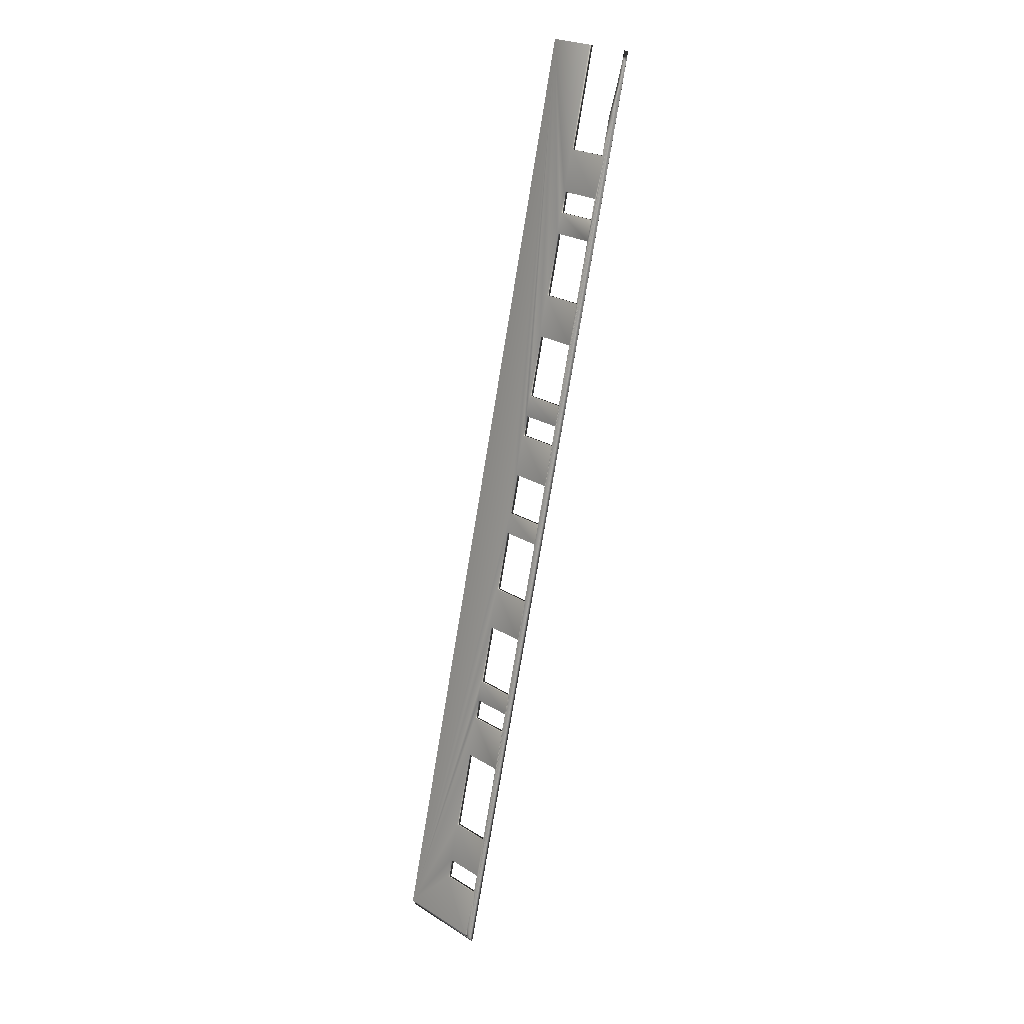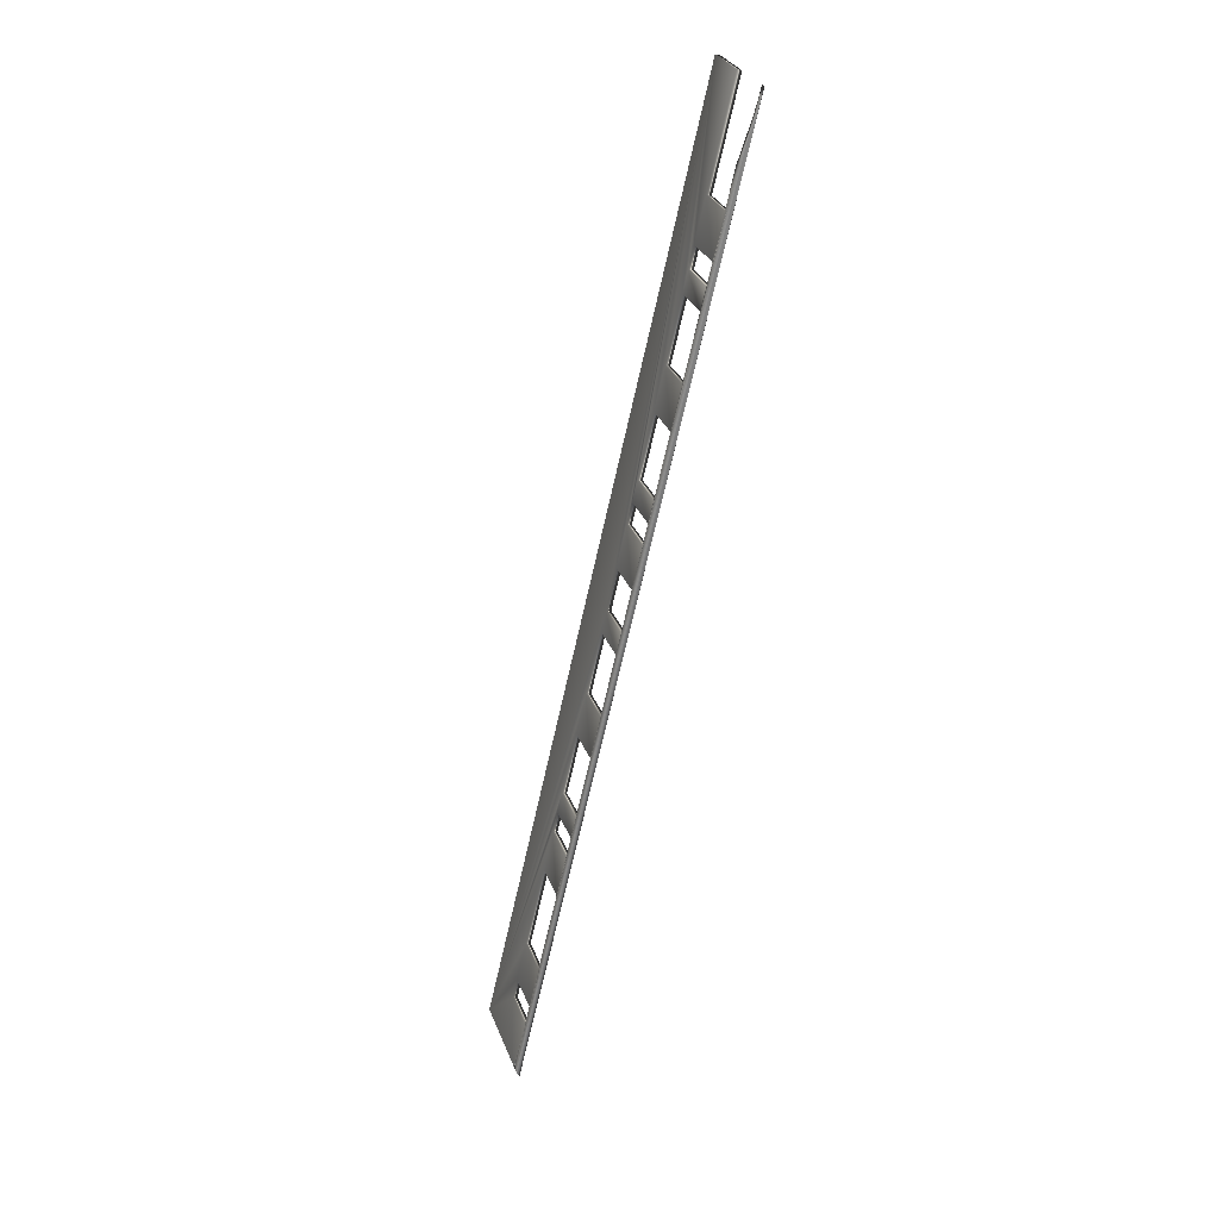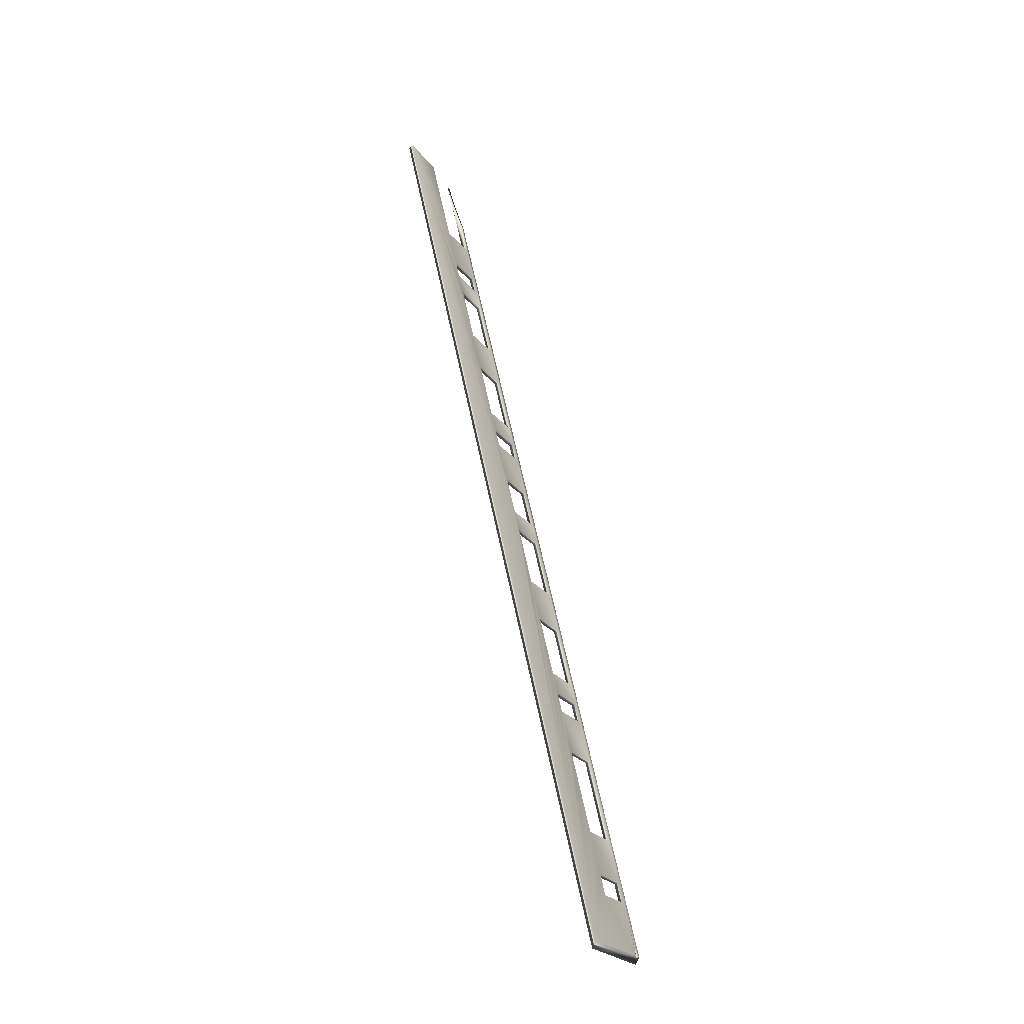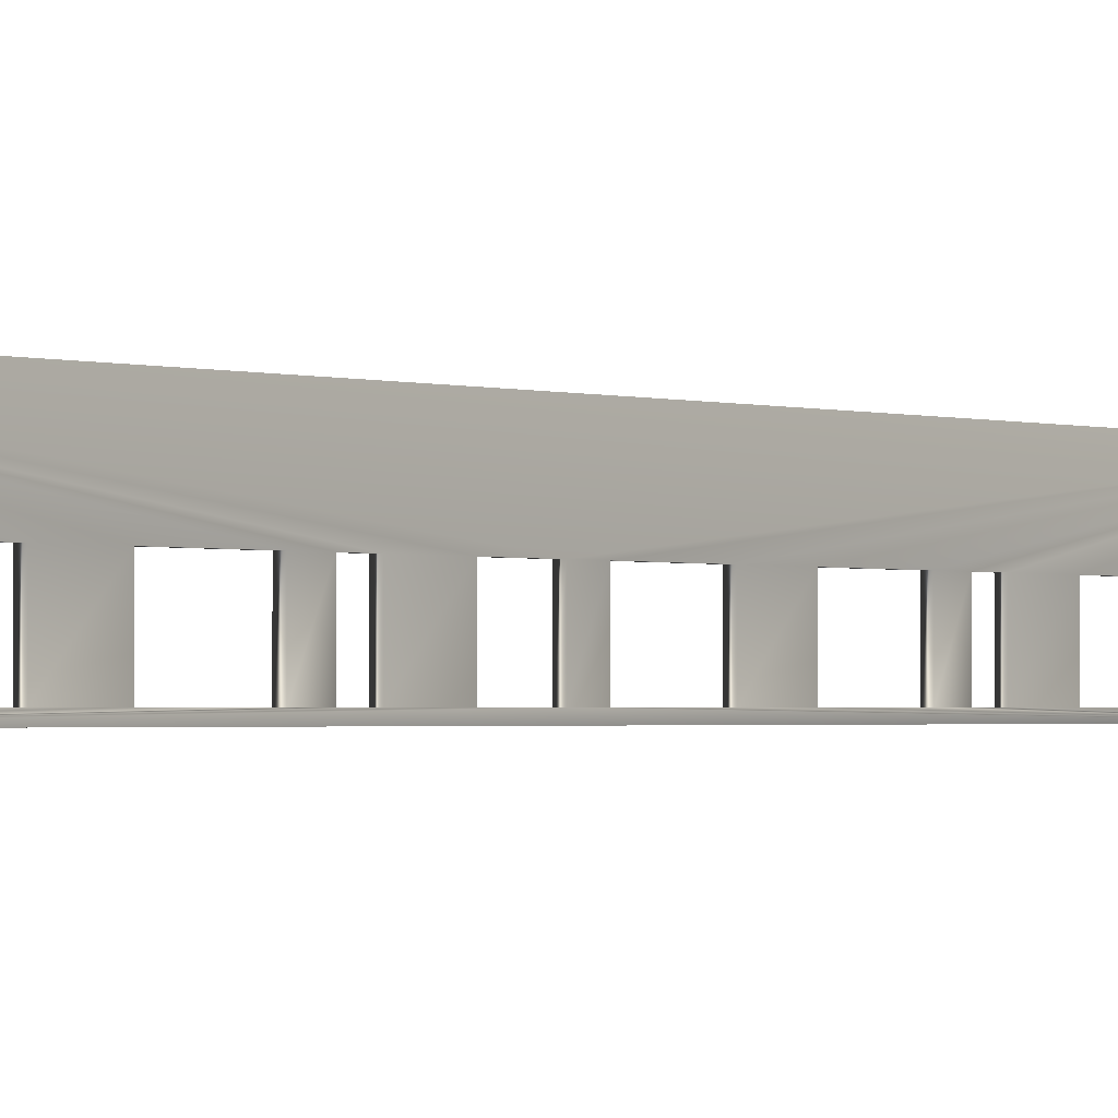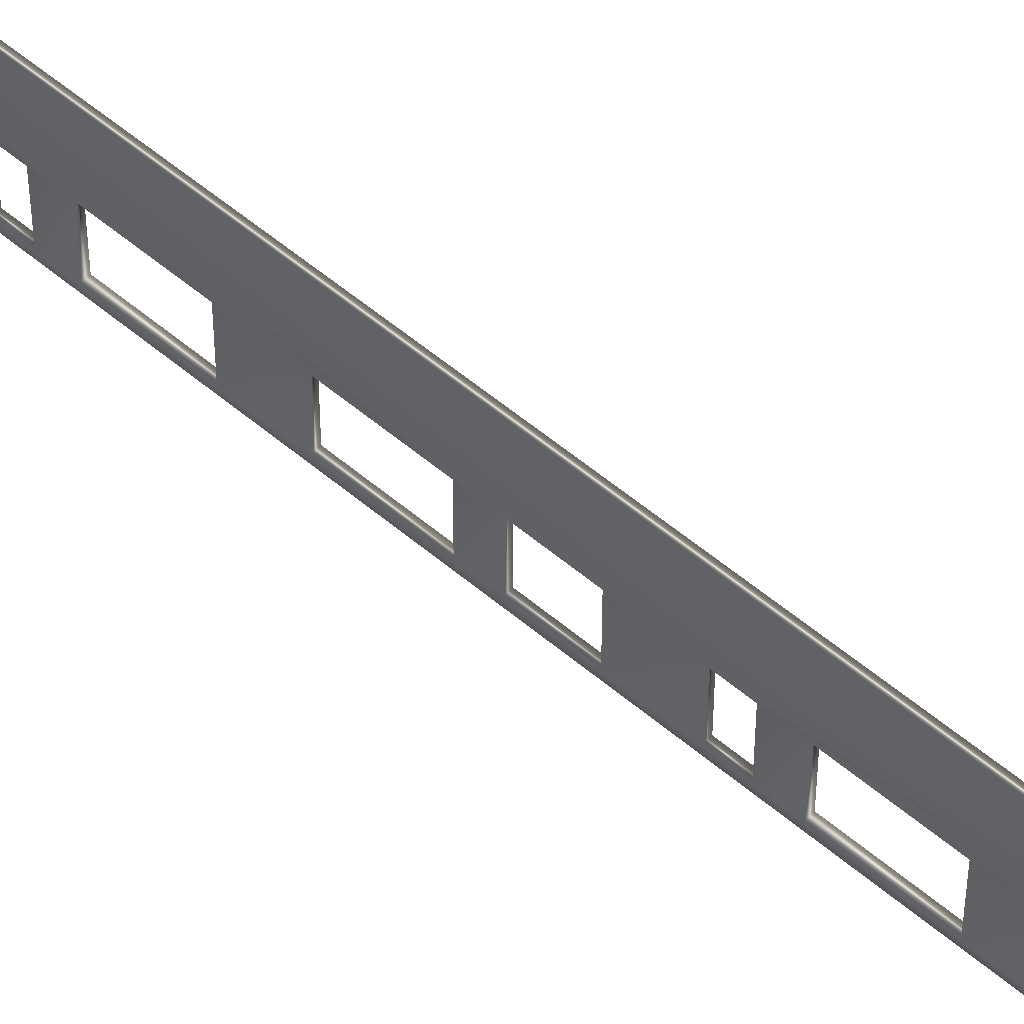
<metadata>
{"format":"obj","ext":"obj","renderer":"f3d","projection":"perspective","resolution":1024,"background":"white","views":[{"elev":23.8,"azim":-43.8,"up":"+Z"},{"elev":29.4,"azim":-18.2,"up":"+Z"},{"elev":-24.1,"azim":-152.1,"up":"+Z"},{"elev":-1.3,"azim":49.6,"up":"+Y"},{"elev":52.5,"azim":-34.2,"up":"+Y"}]}
</metadata>
<code>
v -72.89 46.75 -122.5
v -71.95 46.75 -122.7
v -69.29 46.75 -106.9
v -68.35 46.75 -107.1
v -69.29 38.75 -106.9
v -68.35 38.75 -107.1
v -71.95 38.75 -122.7
v -72.89 38.75 -122.5
v -67.49 38.75 -99.12
v -66.59 38.75 -95.22
v -66.55 38.75 -99.33
v -65.65 38.75 -95.44
v -65.69 46.75 -91.32
v -64.75 46.75 -91.54
v -62.99 46.75 -79.63
v -62.06 46.75 -79.85
v -62.99 38.75 -79.63
v -62.06 38.75 -79.85
v -64.75 38.75 -91.54
v -65.69 38.75 -91.32
v -61.19 38.75 -71.84
v -58.49 38.75 -60.14
v -60.26 38.75 -72.05
v -57.56 38.75 -60.36
v -57.59 46.75 -56.25
v -56.66 46.75 -56.46
v -55.79 46.75 -48.45
v -54.86 46.75 -48.67
v -55.79 38.75 -48.45
v -54.86 38.75 -48.67
v -56.66 38.75 -56.46
v -57.59 38.75 -56.25
v -53.99 38.75 -40.66
v -53.09 38.75 -36.76
v -53.06 38.75 -40.87
v -52.16 38.75 -36.97
v -52.19 46.75 -32.86
v -51.26 46.75 -33.08
v -49.49 46.75 -21.17
v -48.56 46.75 -21.38
v -48.56 38.75 -21.38
v -49.49 38.75 -21.17
v -51.26 38.75 -33.08
v -52.19 38.75 -32.86
v -47.69 38.75 -13.37
v -44.99 38.75 -1.681
v -46.76 38.75 -13.59
v -44.06 38.75 -1.897
v -44.09 46.75 2.216
v -43.16 46.75 2
v -43.19 46.75 6.113
v -42.26 46.75 5.898
v -42.26 38.75 5.898
v -43.19 38.75 6.113
v -43.16 38.75 2
v -44.09 38.75 2.216
v -36.11 46.75 32.54
v -36.11 55.75 32.54
v -37.04 46.75 32.75
v -37.04 55.75 32.75
v -36.11 37.75 32.54
v -36.11 38.75 32.54
v -36.62 37.75 30.49
v -36.62 38.75 30.49
v -37.2 37.75 28.46
v -37.2 38.75 28.46
v -37.86 37.75 26.45
v -37.86 38.75 26.45
v -41.39 38.75 13.91
v -39.81 38.75 20.78
v -40.46 38.75 13.69
v -39.81 37.75 20.78
v -38.54 37.75 24.45
v -77.11 37.75 -145.1
v -77.5 37.75 -144.3
v -75.59 38.75 -134.2
v -74.69 38.75 -130.3
v -74.65 38.75 -134.4
v -73.75 38.75 -130.5
v -53.06 46.75 -40.87
v -52.16 46.75 -36.97
v -77.11 55.75 -145.1
v -74.65 46.75 -134.4
v -57.56 46.75 -60.36
v -60.26 46.75 -72.05
v -40.46 46.75 13.69
v -44.06 46.75 -1.897
v -73.75 46.75 -130.5
v -66.55 46.75 -99.33
v -65.65 46.75 -95.44
v -46.76 46.75 -13.59
v -77.66 38.75 -144
v -77.79 38.75 -143.7
v -76.82 38.75 -143.6
v -77.46 38.75 -142.3
v -76.82 38.99 -143.6
v -77.46 38.99 -142.3
v -77.47 39.06 -143.9
v -77.71 39.06 -143.4
v -77.57 39.06 -143.9
v -77.75 39.06 -143.6
v -77.57 39.09 -143.9
v -77.75 39.09 -143.6
v -77.56 39.11 -143.9
v -77.75 39.11 -143.6
v -77.79 55.75 -143.7
v -53.99 46.75 -40.66
v -77.79 39.12 -143.7
v -75.59 46.75 -134.2
v -74.69 46.75 -130.3
v -77.79 37.75 -143.7
v -67.49 46.75 -99.12
v -77.75 39.12 -143.6
v -77.75 39.12 -143.6
v -77.75 39.12 -143.6
v -77.75 39.12 -143.6
v -77.75 39.12 -143.6
v -77.75 39.12 -143.6
v -77.75 39.12 -143.6
v -77.75 39.12 -143.6
v -77.75 39.12 -143.6
v -77.75 39.12 -143.6
v -77.75 39.11 -143.6
v -77.75 39.11 -143.6
v -77.75 39.11 -143.6
v -77.75 39.11 -143.6
v -61.19 46.75 -71.84
v -66.59 46.75 -95.22
v -41.39 46.75 13.91
v -44.99 46.75 -1.681
v -58.49 46.75 -60.14
v -53.09 46.75 -36.76
v -47.69 46.75 -13.37
v -77.66 39.12 -144
v -77.55 39.11 -143.9
v -77.56 39.12 -143.9
v -77.55 39.11 -143.9
v -77.55 39.12 -143.9
v -77.55 39.12 -143.9
v -77.55 39.12 -143.9
v -77.56 39.12 -143.9
v -77.56 39.12 -143.9
v -77.56 39.12 -143.9
f 1 2 3
f 3 2 4
f 5 3 6
f 6 3 4
f 7 2 8
f 8 2 1
f 9 10 11
f 11 10 12
f 13 14 15
f 15 14 16
f 17 15 18
f 18 15 16
f 19 14 20
f 20 14 13
f 21 22 23
f 23 22 24
f 25 26 27
f 27 26 28
f 29 27 30
f 30 27 28
f 31 26 32
f 32 26 25
f 33 34 35
f 35 34 36
f 37 38 39
f 39 38 40
f 40 41 39
f 39 41 42
f 43 38 44
f 44 38 37
f 45 46 47
f 47 46 48
f 49 50 51
f 51 50 52
f 52 53 51
f 51 53 54
f 55 50 56
f 56 50 49
f 57 58 59
f 59 58 60
f 61 62 63
f 63 62 64
f 63 64 65
f 65 64 66
f 65 66 67
f 67 66 68
f 69 70 71
f 71 70 68
f 71 68 66
f 66 64 71
f 71 64 62
f 72 73 70
f 70 73 68
f 68 73 67
f 61 63 74
f 74 63 65
f 74 65 67
f 67 73 74
f 74 73 75
f 76 77 78
f 78 77 79
f 74 31 61
f 61 31 30
f 61 30 35
f 35 30 28
f 35 28 80
f 80 28 58
f 80 58 81
f 81 58 38
f 81 38 43
f 82 83 74
f 74 83 78
f 74 78 79
f 58 26 82
f 82 26 84
f 82 84 85
f 57 86 58
f 58 86 52
f 58 52 50
f 86 71 52
f 52 71 53
f 53 71 61
f 53 61 55
f 55 61 48
f 55 48 87
f 71 62 61
f 7 88 2
f 2 88 82
f 2 82 4
f 4 82 89
f 4 89 11
f 6 74 7
f 7 74 79
f 7 79 88
f 74 6 11
f 11 6 4
f 11 12 74
f 74 12 19
f 74 19 18
f 12 90 19
f 19 90 14
f 14 90 82
f 14 82 16
f 16 82 85
f 16 85 23
f 90 89 82
f 74 18 23
f 23 18 16
f 23 24 74
f 74 24 31
f 24 84 31
f 31 84 26
f 28 26 58
f 35 36 61
f 61 36 43
f 61 43 41
f 36 81 43
f 61 41 47
f 47 41 40
f 47 40 91
f 91 40 58
f 91 58 87
f 87 58 50
f 87 50 55
f 40 38 58
f 47 48 61
f 88 83 82
f 92 93 94
f 94 93 95
f 96 94 97
f 97 94 95
f 96 97 98
f 98 97 99
f 98 99 100
f 100 99 101
f 102 100 103
f 103 100 101
f 102 103 104
f 104 103 105
f 106 25 60
f 60 25 27
f 60 27 107
f 107 27 29
f 107 29 33
f 33 29 72
f 33 72 34
f 34 72 44
f 34 44 37
f 108 109 106
f 106 109 110
f 106 110 1
f 1 110 77
f 1 77 8
f 8 77 111
f 8 111 5
f 5 111 9
f 5 9 112
f 108 113 109
f 109 113 76
f 76 113 114
f 76 114 97
f 97 114 115
f 97 115 116
f 116 117 97
f 97 117 118
f 97 118 119
f 119 120 97
f 97 120 99
f 99 120 121
f 99 121 122
f 122 123 99
f 99 123 124
f 99 124 125
f 125 126 99
f 99 126 105
f 99 105 103
f 103 101 99
f 97 95 76
f 76 95 111
f 76 111 77
f 95 93 111
f 72 22 111
f 111 22 21
f 111 21 17
f 17 21 127
f 17 127 15
f 15 127 106
f 15 106 13
f 13 106 128
f 13 128 10
f 70 69 72
f 72 69 54
f 72 54 56
f 69 129 54
f 54 129 51
f 51 129 60
f 51 60 49
f 49 60 130
f 49 130 46
f 129 59 60
f 1 3 106
f 106 3 112
f 106 112 128
f 3 5 112
f 9 111 10
f 10 111 20
f 10 20 13
f 17 20 111
f 127 131 106
f 106 131 25
f 131 22 25
f 25 22 32
f 32 22 72
f 32 72 29
f 107 132 60
f 60 132 37
f 60 37 39
f 132 34 37
f 60 39 133
f 133 39 42
f 133 42 45
f 45 42 72
f 45 72 46
f 46 72 56
f 46 56 49
f 42 44 72
f 133 130 60
f 74 75 82
f 82 75 134
f 82 134 106
f 106 134 108
f 134 75 92
f 92 75 111
f 92 111 93
f 135 136 104
f 104 136 134
f 104 134 102
f 102 134 100
f 100 134 92
f 100 92 98
f 98 92 96
f 96 92 94
f 135 137 136
f 136 137 138
f 136 138 139
f 139 140 136
f 136 140 141
f 136 141 142
f 142 143 136
f 113 136 114
f 114 136 143
f 114 143 115
f 115 143 142
f 115 142 116
f 116 142 141
f 116 141 117
f 117 141 140
f 117 140 118
f 118 140 139
f 118 139 119
f 119 139 120
f 120 139 138
f 120 138 121
f 121 138 122
f 122 138 123
f 123 138 137
f 123 137 124
f 124 137 125
f 125 137 135
f 125 135 126
f 126 135 104
f 126 104 105
f 136 113 134
f 134 113 108
f 78 83 76
f 76 83 109
f 88 79 110
f 110 79 77
f 109 83 110
f 110 83 88
f 73 72 75
f 75 72 111
f 106 60 82
f 82 60 58
f 129 86 59
f 59 86 57
f 71 86 69
f 69 86 129
f 56 54 55
f 55 54 53
f 47 91 45
f 45 91 133
f 87 48 130
f 130 48 46
f 133 91 130
f 130 91 87
f 44 42 43
f 43 42 41
f 35 80 33
f 33 80 107
f 81 36 132
f 132 36 34
f 107 80 132
f 132 80 81
f 32 29 31
f 31 29 30
f 23 85 21
f 21 85 127
f 22 131 24
f 24 131 84
f 127 85 131
f 131 85 84
f 20 17 19
f 19 17 18
f 11 89 9
f 9 89 112
f 10 128 12
f 12 128 90
f 112 89 128
f 128 89 90
f 8 5 7
f 7 5 6

</code>
